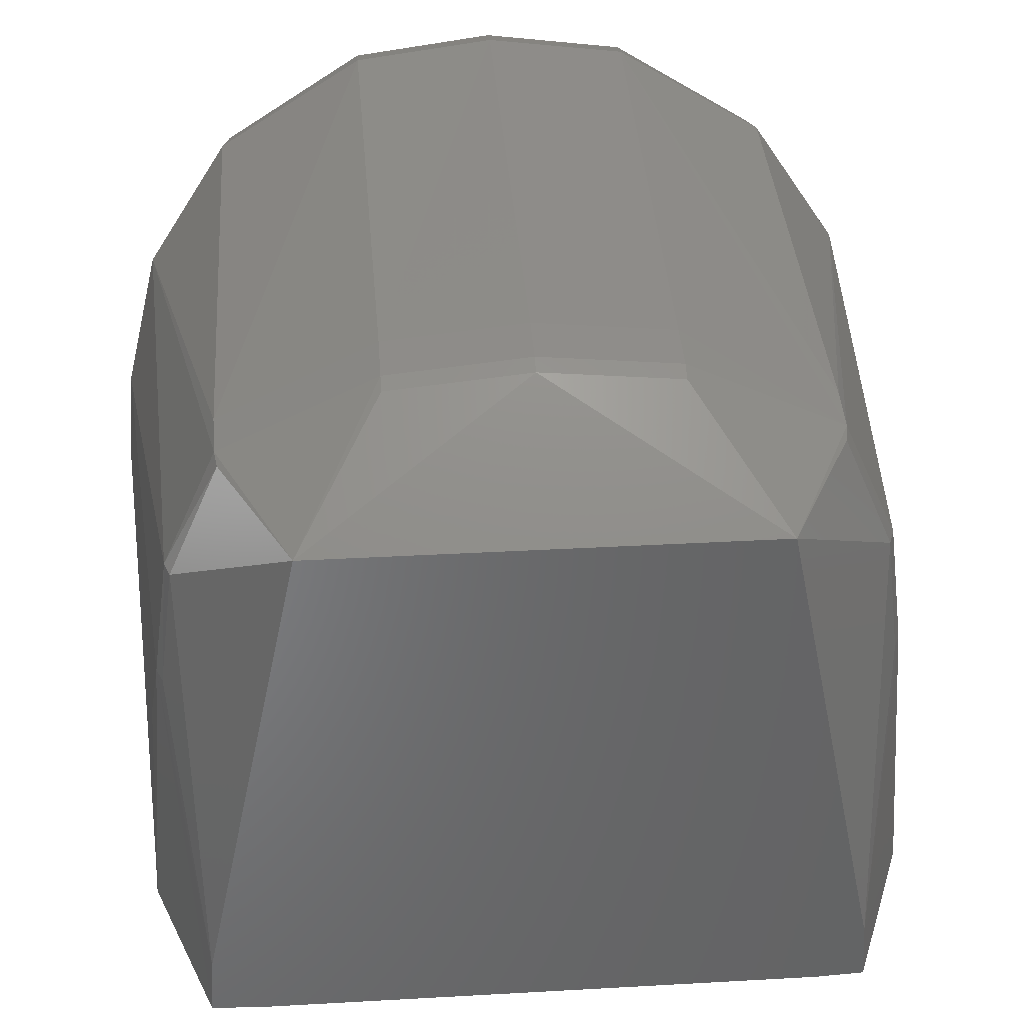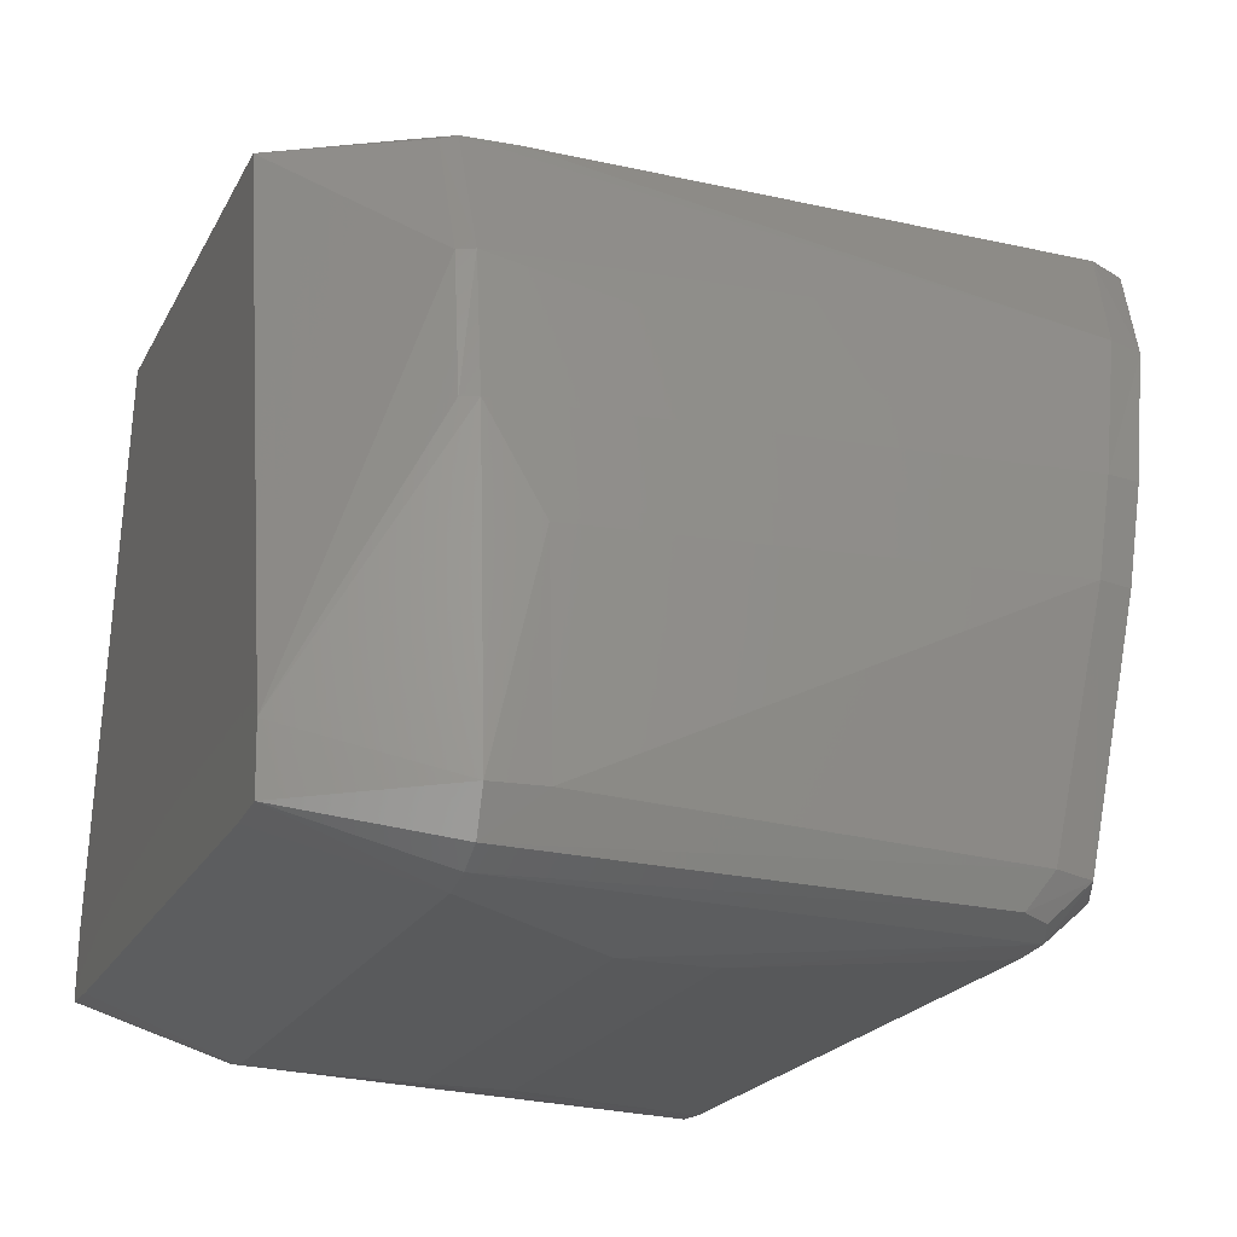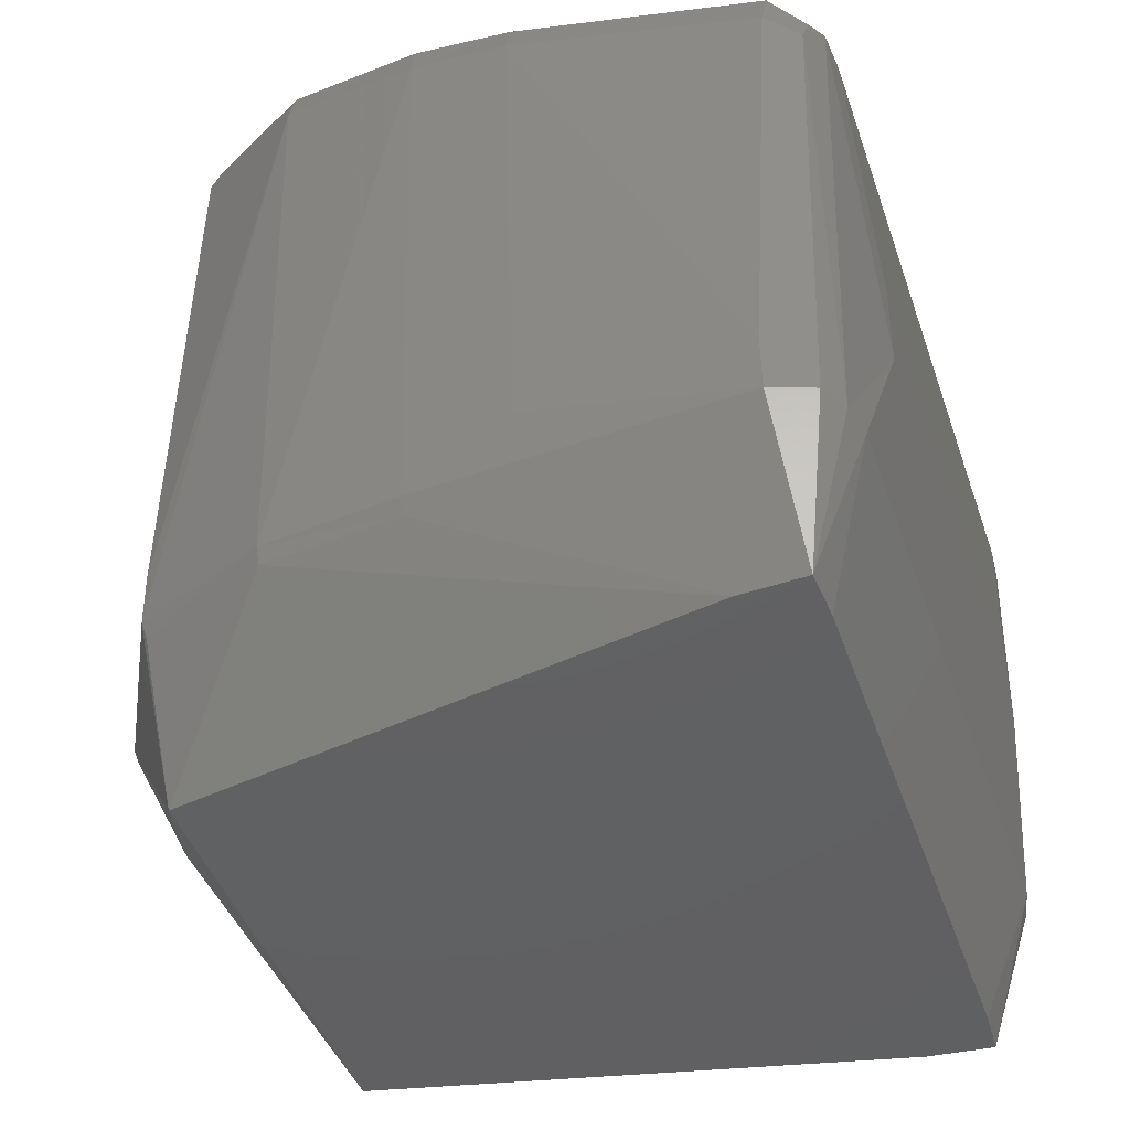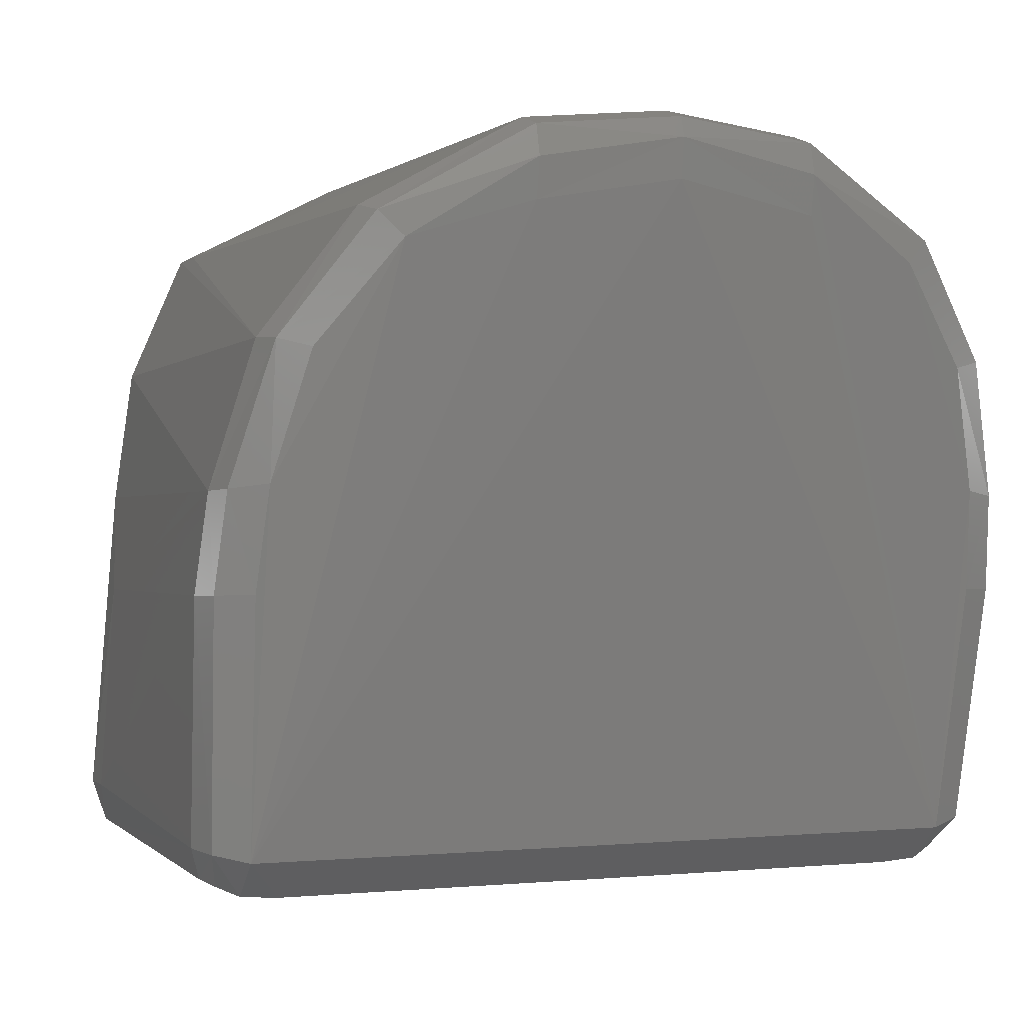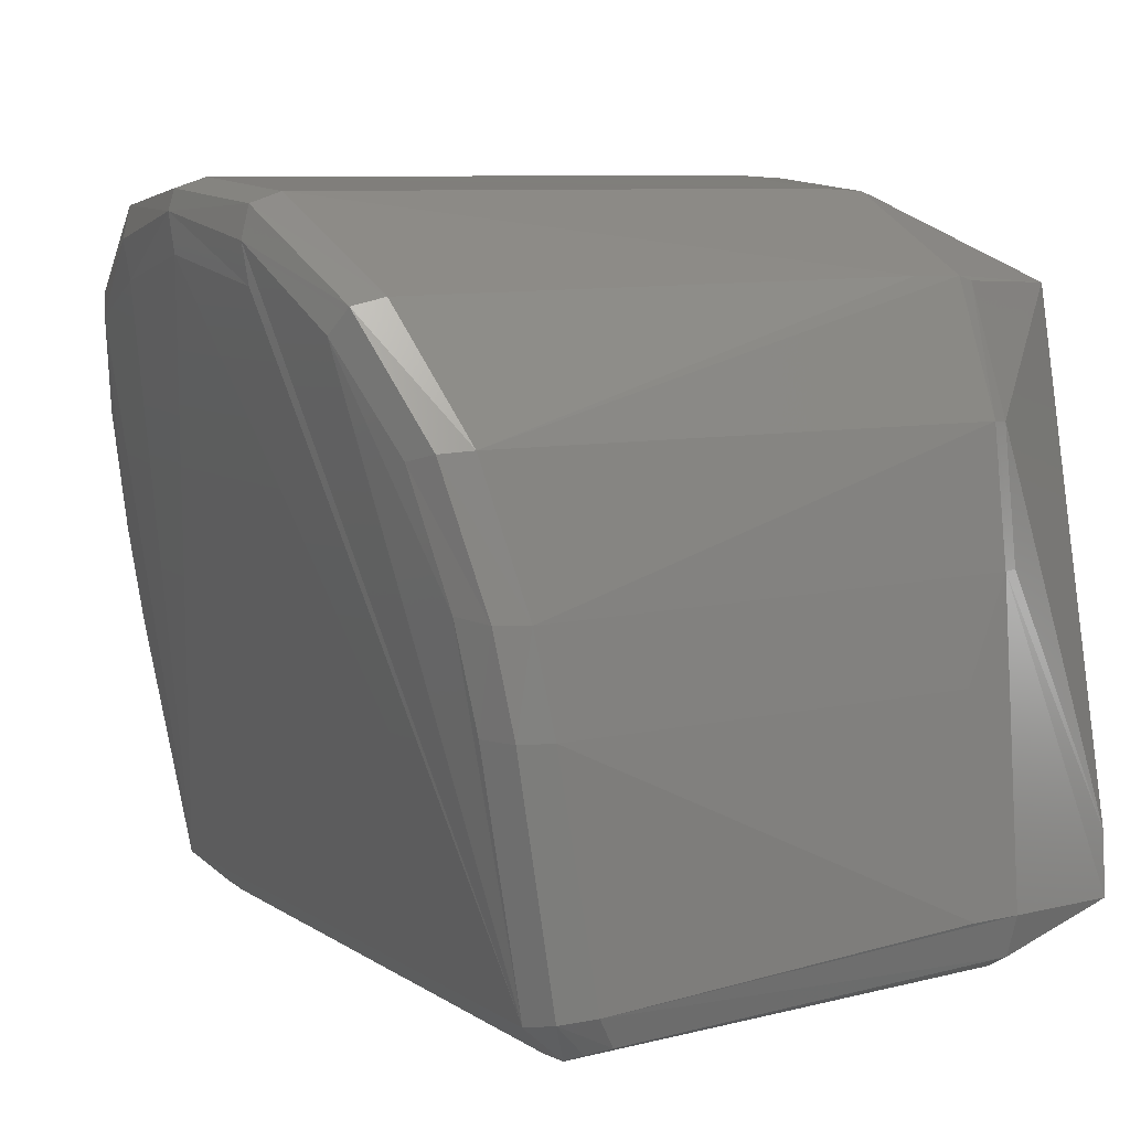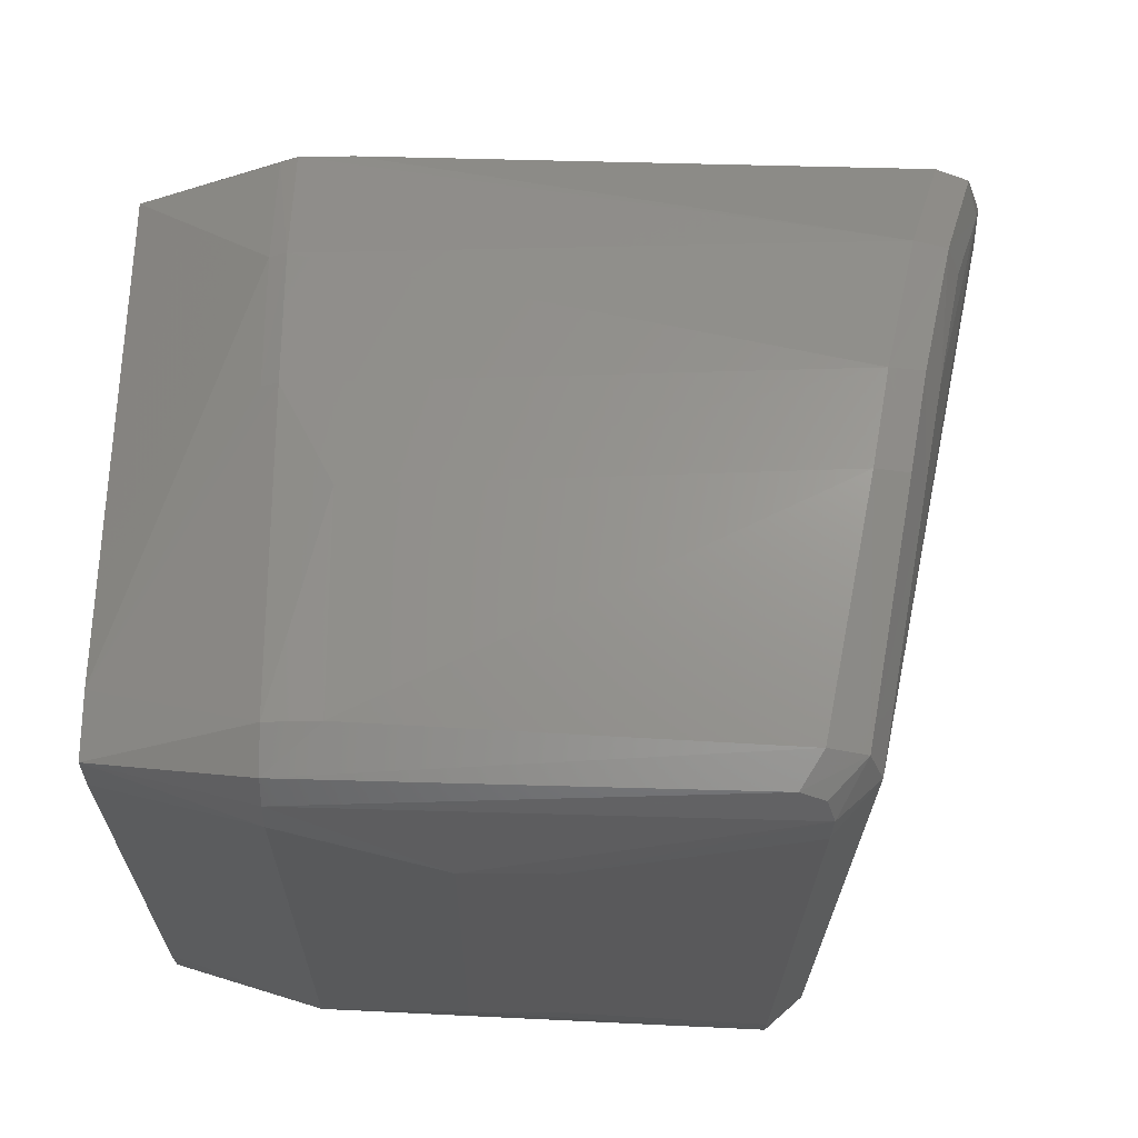
<metadata>
{"format":"stl","ext":"stl","renderer":"f3d","projection":"perspective","resolution":1024,"background":"white","views":[{"elev":38.3,"azim":-4.2,"up":"+Z"},{"elev":-20.5,"azim":69.5,"up":"+Z"},{"elev":-43.4,"azim":108.4,"up":"+Y"},{"elev":-1.2,"azim":156.2,"up":"+Z"},{"elev":7.2,"azim":-119.0,"up":"+Z"},{"elev":-22.3,"azim":89.4,"up":"+Z"}]}
</metadata>
<code>
# stl→obj: 97 verts, 190 faces
v -0.2692 -0.3478 -0.284
v 0.2674 -0.3478 -0.2856
v 0.3135 -0.3478 -0.283
v 0.3095 -0.3477 -0.2226
v 0.2103 -0.3466 0.263
v -0.209 -0.3466 0.2642
v -0.311 -0.3477 -0.2208
v -0.3153 -0.3478 -0.2812
v 0.3695 -0.2051 -0.2694
v 0.1366 0.3633 0.3427
v 0.2798 0.3388 0.2611
v 0.2732 0.3677 0.2539
v 0.1366 0.3918 0.3329
v 0.3514 0.3343 0.1452
v 0.3597 0.3045 0.1476
v -0.3825 0.2493 -0.2955
v -0.3698 0.2177 -0.3271
v -0.3777 0.1958 -0.3226
v -0.3911 0.2155 -0.2925
v -0.4001 0.2587 -0.07044
v -0.3921 0.289 -0.07034
v 0.3806 0.2493 -0.2977
v 0.3914 0.289 -0.07262
v 0.3995 0.2587 -0.07276
v 0.3891 0.2155 -0.2947
v 0.3472 0.2249 -0.3384
v 0.3491 0.2621 -0.3053
v -0.3595 0.3038 -0.06973
v -0.3511 0.2621 -0.3033
v -0.1349 0.3918 0.3337
v -0.1348 0.3987 0.3043
v -0.2719 0.3677 0.2555
v -0.2785 0.3388 0.2627
v -0.1348 0.3633 0.3435
v -0.1296 -0.2037 0.3458
v -0.2758 -0.2039 0.2731
v 0.3756 0.1958 -0.3248
v 0.3677 0.2177 -0.3293
v 0.3301 -0.2052 -0.3228
v 0.3556 -0.2052 -0.3088
v -0.3576 -0.2052 -0.3067
v -0.3322 -0.2052 -0.3208
v -0.3713 -0.2051 -0.2672
v -0.3493 0.2249 -0.3364
v -0.3139 0.2241 -0.3393
v -0.359 0.3045 0.1497
v -0.3926 0.275 0.01931
v -0.3292 -0.2041 0.1516
v -0.3508 0.3343 0.1473
v 0.001676 0.4025 0.2918
v 0.3925 0.275 0.01703
v 0.3298 -0.2041 0.1497
v 0.3847 0.3055 0.01809
v 0.001865 0.3727 0.3564
v 0.001837 0.4018 0.3468
v 0.1364 0.3987 0.3036
v 0.2509 0.3763 0.231
v -0.2498 0.3763 0.2325
v -0.352 0.3214 0.02463
v -0.3848 0.3055 0.02033
v 0.2351 -0.06165 -0.3473
v 0.2995 -0.2052 -0.3296
v -0.3016 -0.2052 -0.3279
v -0.2364 -0.06165 -0.3459
v 0.2785 -0.156 0.2717
v 0.1314 -0.1558 0.3474
v 0.2772 -0.2039 0.2715
v 0.3519 0.3214 0.02259
v 0.3225 0.3459 0.138
v 0.001781 0.4075 0.3278
v 0.3468 -0.2045 0.02339
v -0.3469 -0.2045 0.02541
v 0.2747 -0.2189 0.2669
v 0.1314 -0.2037 0.345
v 0.3244 -0.2191 0.1488
v -0.3237 -0.2191 0.1507
v 0.001858 -0.2187 0.3531
v -0.3219 0.3459 0.1399
v 0.2351 0.02125 -0.3475
v 0.3117 0.2241 -0.3411
v 0.001881 -0.1558 0.3613
v 0.001875 -0.2037 0.3589
v -0.1296 -0.1558 0.3482
v -0.2734 -0.2189 0.2685
v 0.3589 0.3038 -0.07182
v -0.2364 0.02125 -0.3461
v -0.1296 -0.2187 0.34
v -0.3611 -0.1567 -0.06902
v -0.375 -0.1572 -0.2673
v 0.3605 -0.1567 -0.07111
v 0.3732 -0.1572 -0.2695
v 0.1313 -0.2187 0.3392
v -0.1351 0.3927 0.2679
v 0.1364 0.3927 0.2671
v -0.2771 -0.156 0.2733
v -0.3407 -0.2194 0.02564
v 0.3406 -0.2194 0.02366
f 1 2 3
f 1 3 4
f 1 4 5
f 1 5 6
f 1 6 7
f 1 7 8
f 3 9 4
f 10 11 12
f 10 12 13
f 14 12 11
f 14 11 15
f 16 17 18
f 16 18 19
f 19 20 21
f 19 21 16
f 22 23 24
f 22 24 25
f 22 26 27
f 28 29 16
f 28 16 21
f 30 31 32
f 30 32 33
f 30 33 34
f 35 36 6
f 37 38 22
f 37 22 25
f 39 26 38
f 39 38 37
f 40 39 37
f 40 37 25
f 40 9 3
f 40 3 39
f 41 19 18
f 41 18 42
f 41 42 8
f 41 8 43
f 44 16 29
f 44 29 45
f 42 18 17
f 42 17 44
f 46 47 48
f 46 48 36
f 46 33 32
f 46 32 49
f 50 27 29
f 51 15 52
f 51 53 14
f 51 14 15
f 54 55 30
f 54 30 34
f 54 10 13
f 54 13 55
f 56 13 12
f 56 12 57
f 58 32 31
f 29 28 59
f 29 59 58
f 21 20 47
f 21 47 60
f 47 46 49
f 47 49 60
f 23 53 51
f 23 51 24
f 61 26 39
f 61 39 62
f 62 39 3
f 62 3 2
f 63 64 61
f 63 61 62
f 63 8 42
f 63 42 44
f 63 44 64
f 65 11 10
f 10 66 67
f 10 67 65
f 65 15 11
f 68 69 14
f 68 14 53
f 70 55 13
f 70 13 56
f 70 31 30
f 70 30 55
f 71 51 52
f 71 4 9
f 72 43 8
f 72 8 7
f 72 48 47
f 38 26 22
f 17 16 44
f 67 73 52
f 67 52 15
f 67 15 65
f 67 66 74
f 67 74 5
f 67 5 73
f 75 52 73
f 75 73 5
f 75 5 4
f 76 7 6
f 77 6 5
f 78 49 32
f 78 32 58
f 79 80 26
f 79 26 61
f 69 68 57
f 57 12 14
f 57 14 69
f 81 82 74
f 81 74 66
f 81 66 10
f 81 10 54
f 54 34 83
f 54 83 81
f 81 83 35
f 81 35 82
f 80 45 29
f 80 29 27
f 80 27 26
f 84 36 48
f 84 48 76
f 84 76 6
f 84 6 36
f 1 8 63
f 1 63 62
f 1 62 2
f 60 49 78
f 60 78 59
f 59 78 58
f 28 21 60
f 28 60 59
f 27 57 68
f 27 68 85
f 85 68 53
f 85 53 23
f 85 23 22
f 85 22 27
f 86 45 80
f 86 80 79
f 86 79 61
f 86 61 64
f 64 44 45
f 64 45 86
f 87 6 77
f 87 77 82
f 87 82 35
f 87 35 6
f 88 43 72
f 72 47 20
f 72 20 88
f 88 20 89
f 88 89 43
f 90 24 51
f 90 51 71
f 90 71 9
f 90 9 91
f 90 91 24
f 92 74 82
f 92 82 77
f 92 77 5
f 92 5 74
f 93 31 70
f 93 70 50
f 93 50 29
f 29 58 31
f 29 31 93
f 94 50 70
f 94 70 56
f 94 56 57
f 94 57 27
f 94 27 50
f 95 33 46
f 95 46 36
f 95 36 35
f 95 35 83
f 95 83 34
f 95 34 33
f 91 9 40
f 91 40 25
f 91 25 24
f 19 41 43
f 19 43 89
f 89 20 19
f 96 7 76
f 96 76 48
f 96 48 72
f 96 72 7
f 97 71 52
f 97 52 75
f 97 75 4
f 97 4 71

</code>
